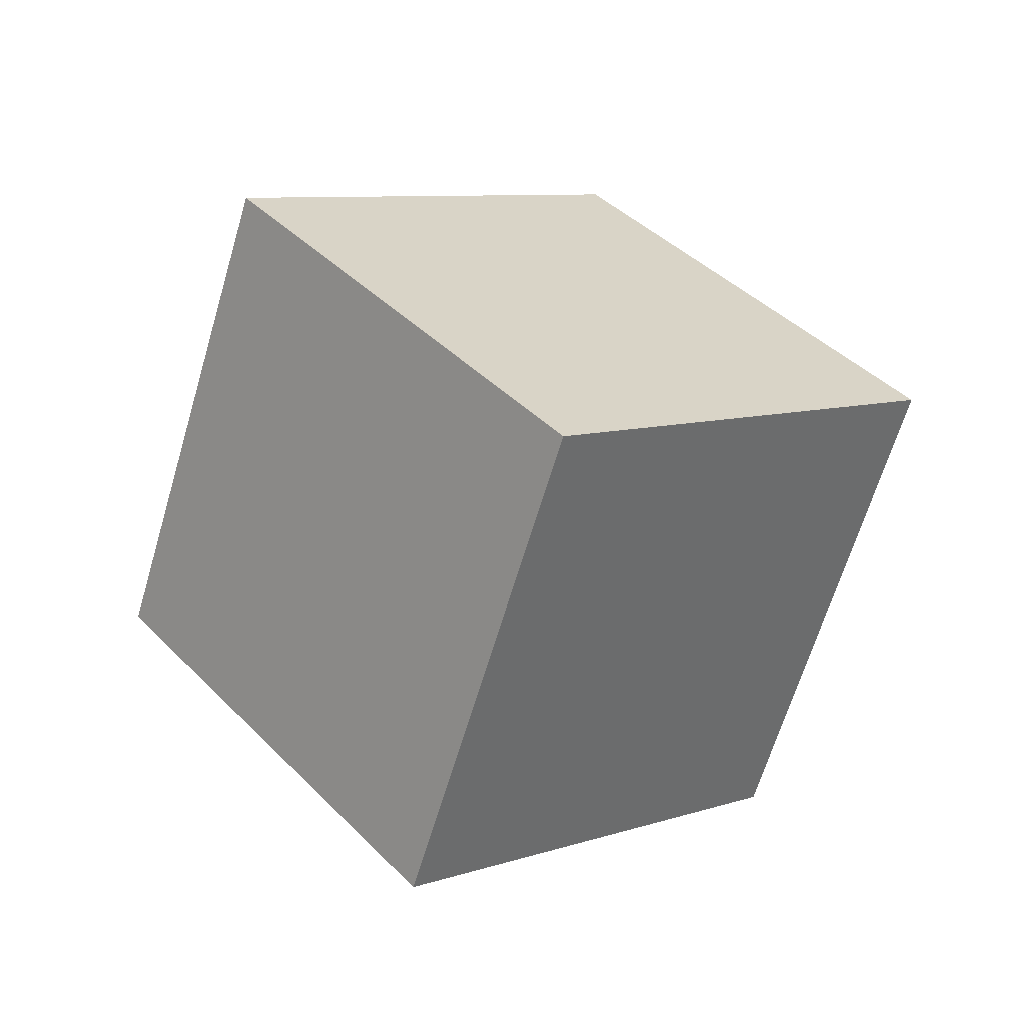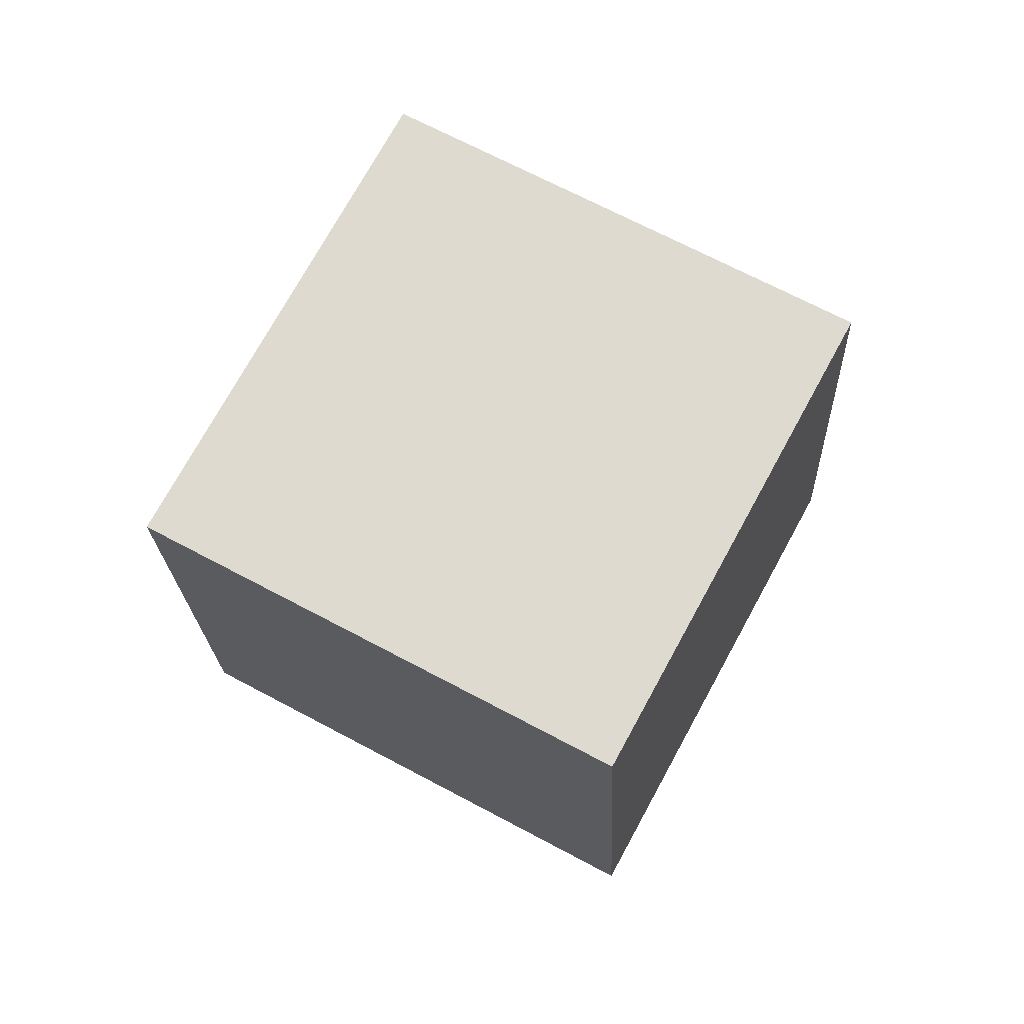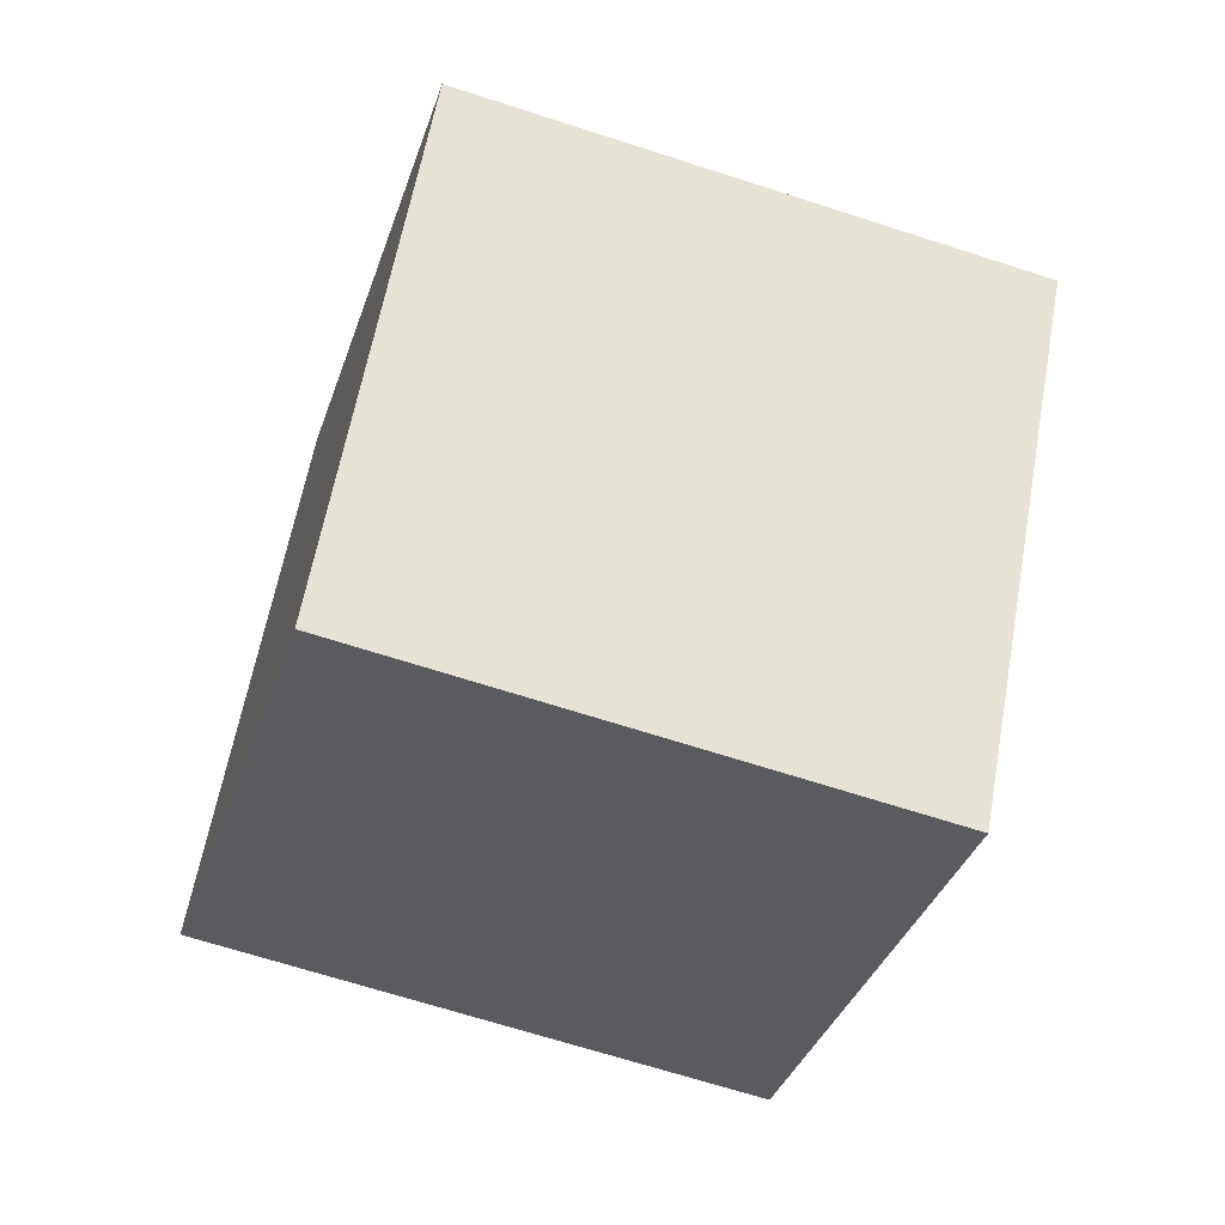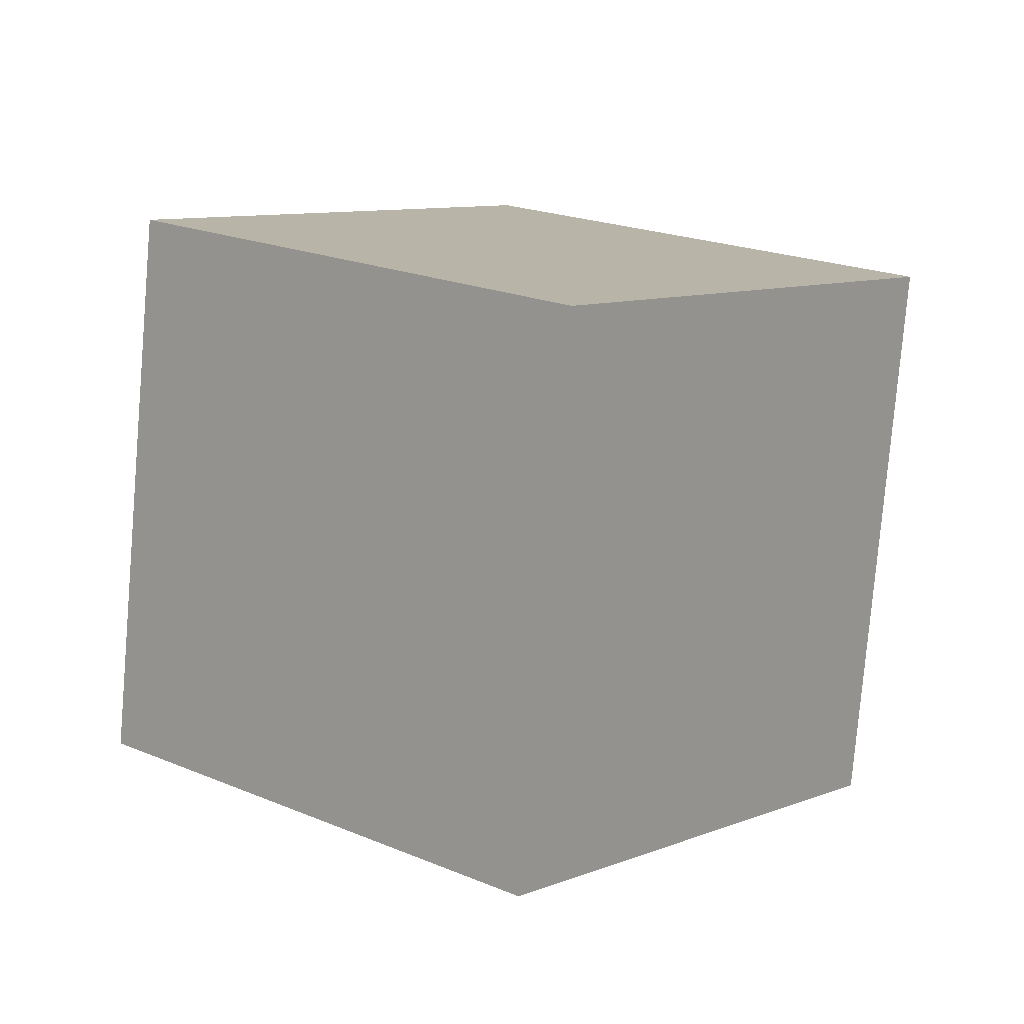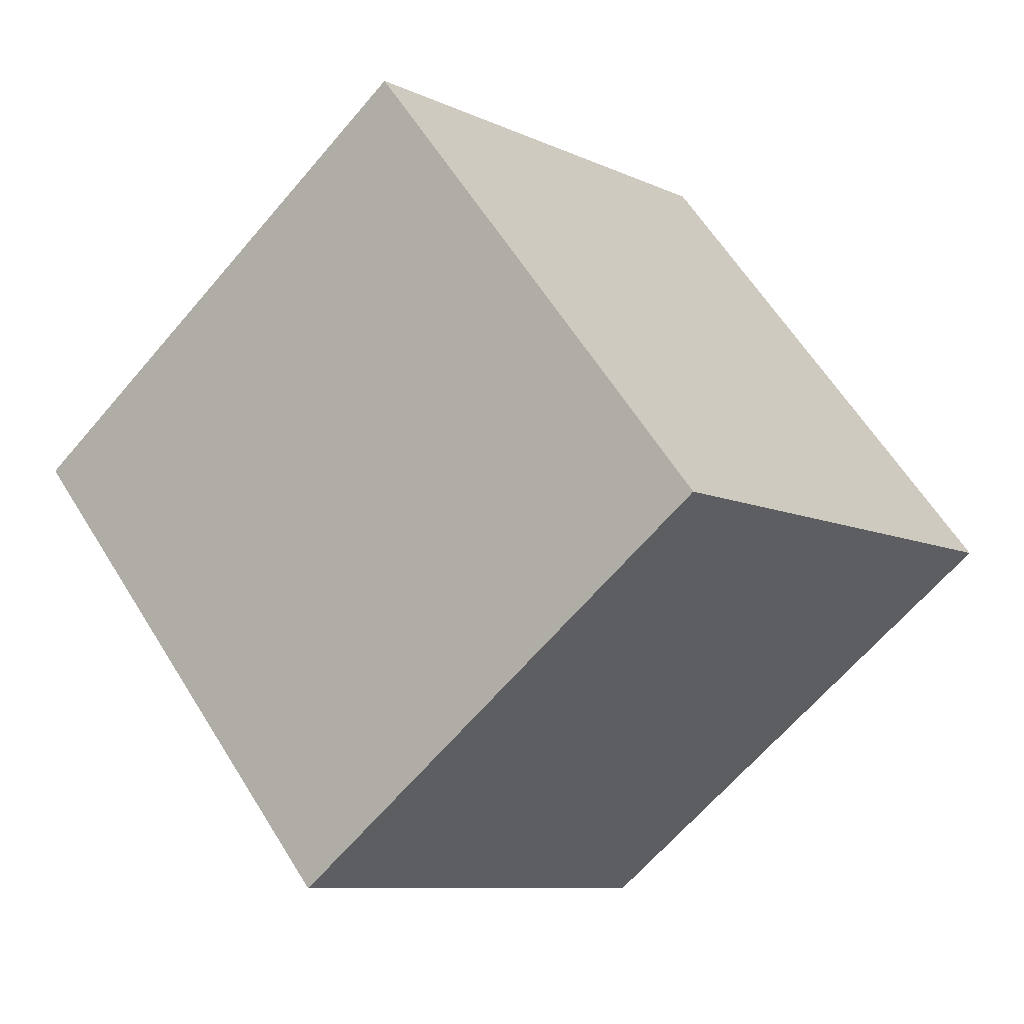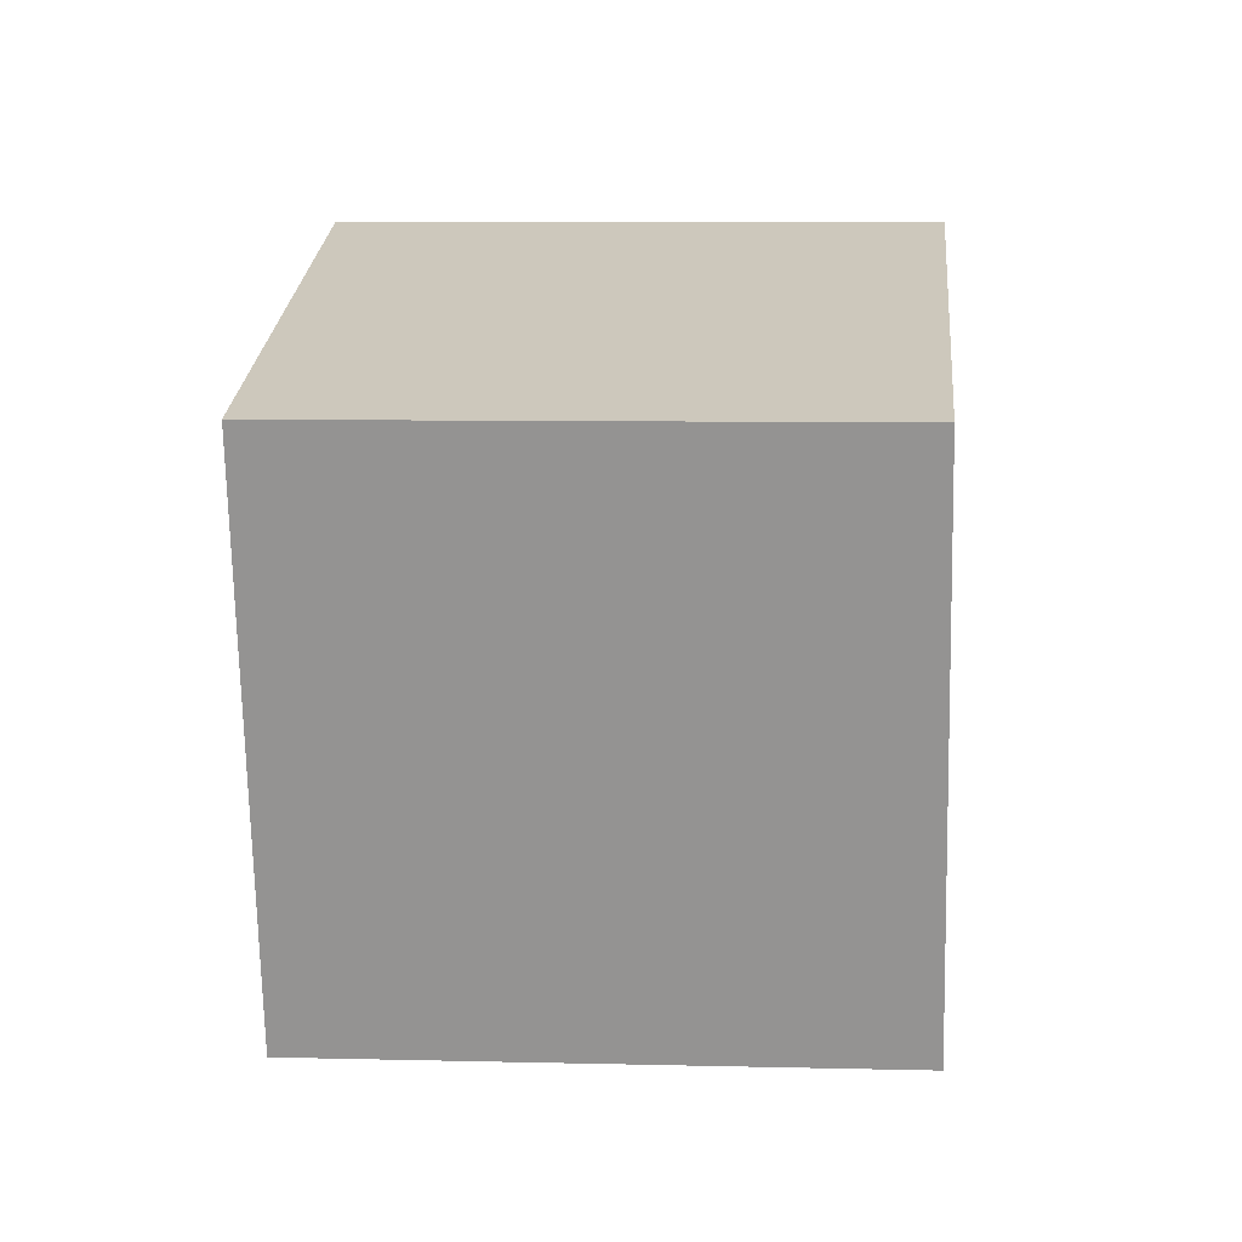
<metadata>
{"format":"obj","ext":"obj","renderer":"f3d","projection":"perspective","resolution":1024,"background":"white","views":[{"elev":70.4,"azim":49.7,"up":"+Y"},{"elev":-57.4,"azim":166.0,"up":"+Y"},{"elev":-73.0,"azim":-174.7,"up":"+Z"},{"elev":-80.0,"azim":108.6,"up":"+Z"},{"elev":60.5,"azim":-97.4,"up":"+Z"},{"elev":-27.2,"azim":27.2,"up":"+Z"}]}
</metadata>
<code>
v 9.336 -8.611 3.112
v 6.049 -1.745 -3.372
v 7.063 -2.523 10.71
v 3.775 4.344 4.228
v 0.1693 -12.58 3.553
v -3.118 -5.717 -2.931
v -2.104 -6.495 11.15
v -5.391 0.3716 4.669
f 2 4 1
f 5 2 1
f 1 4 3
f 3 5 1
f 2 8 4
f 6 2 5
f 6 8 2
f 4 8 3
f 7 5 3
f 3 8 7
f 7 6 5
f 8 6 7

</code>
